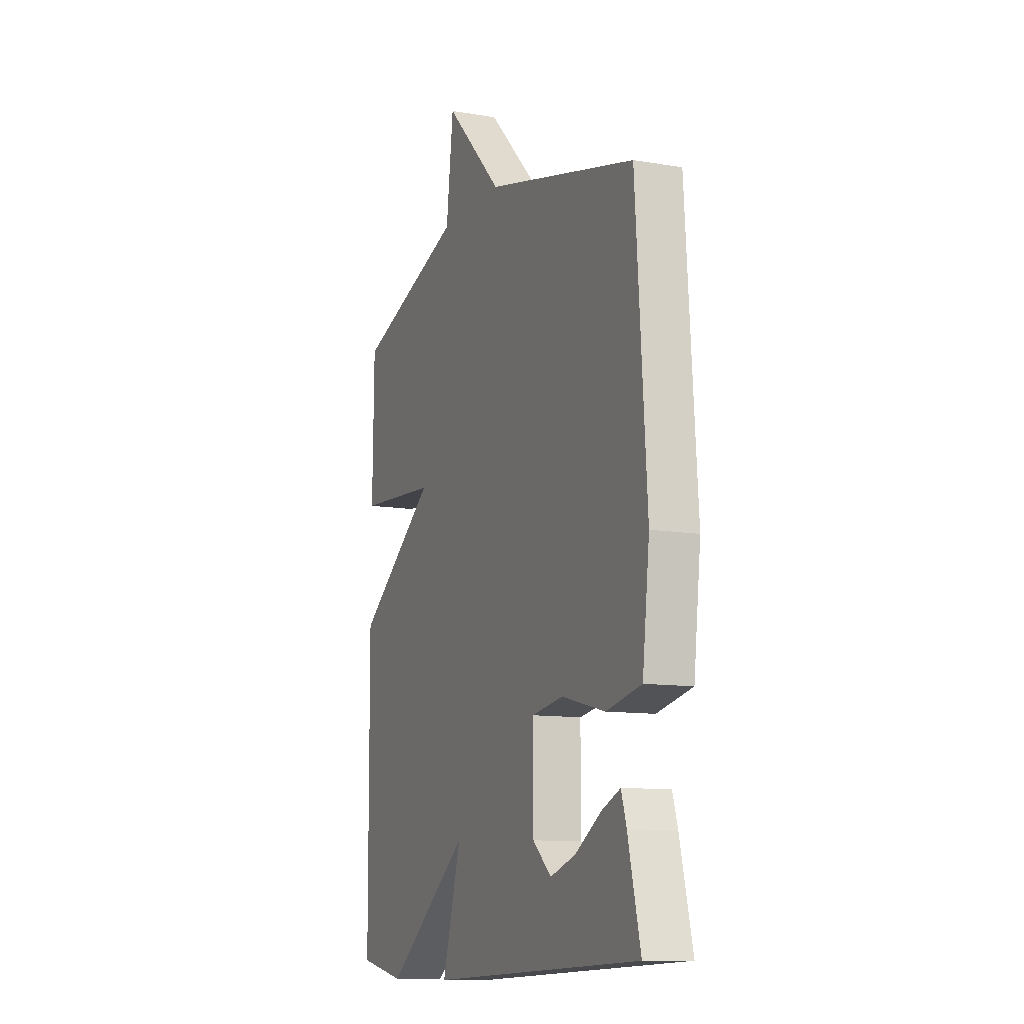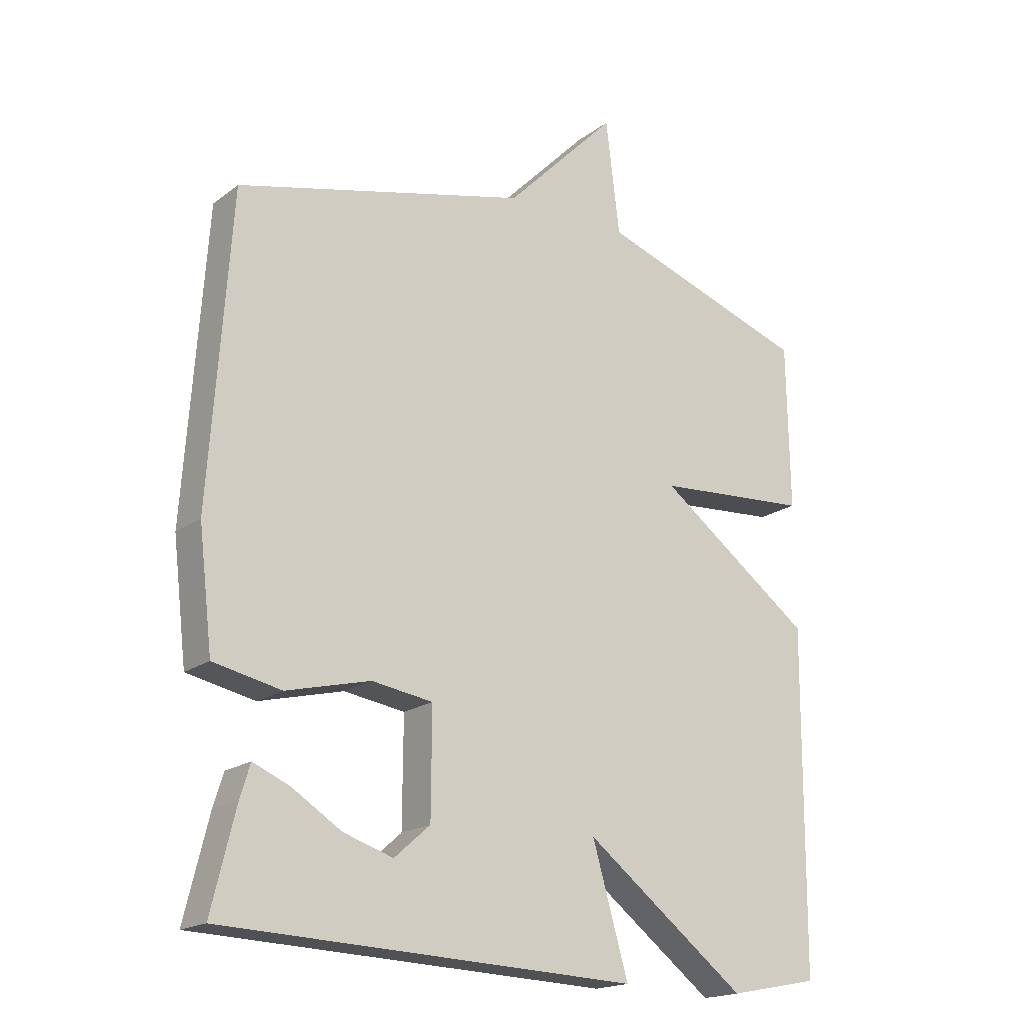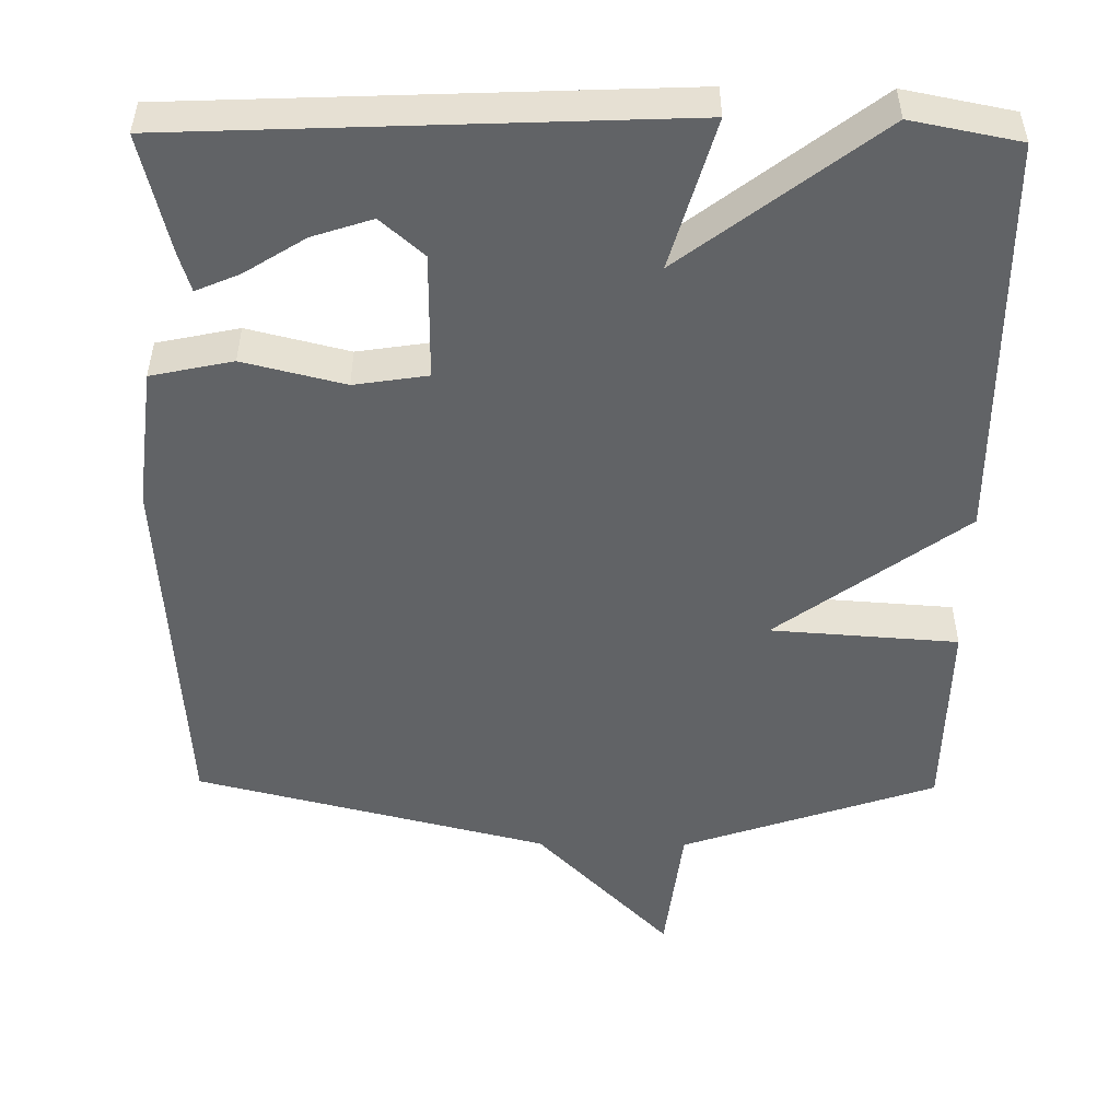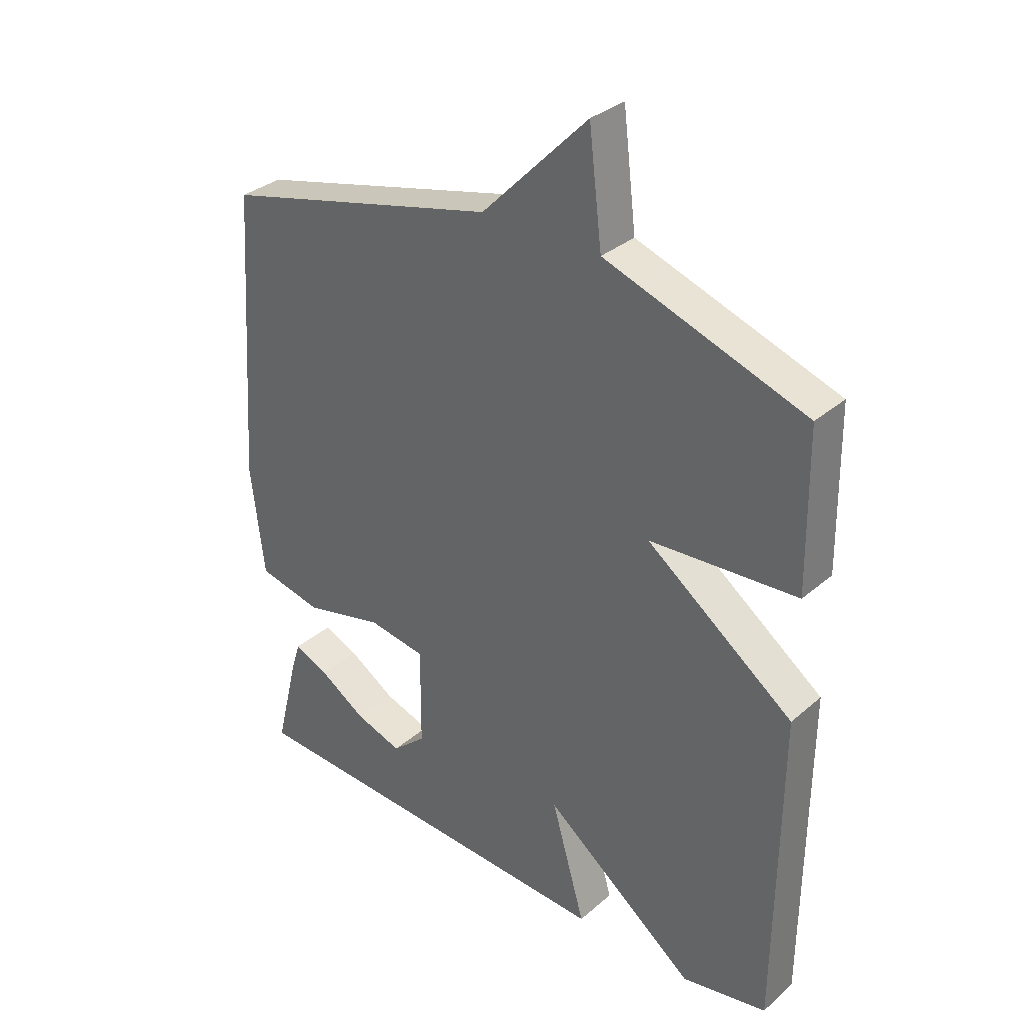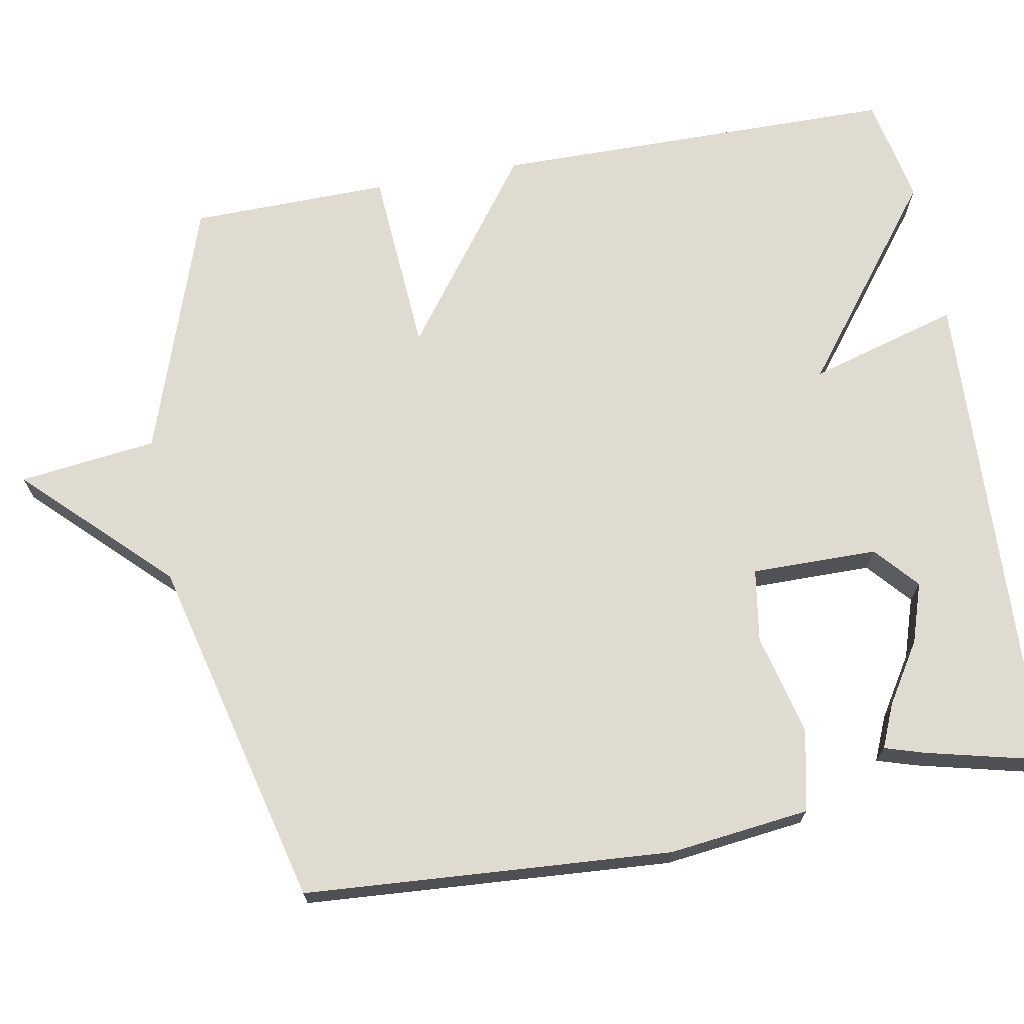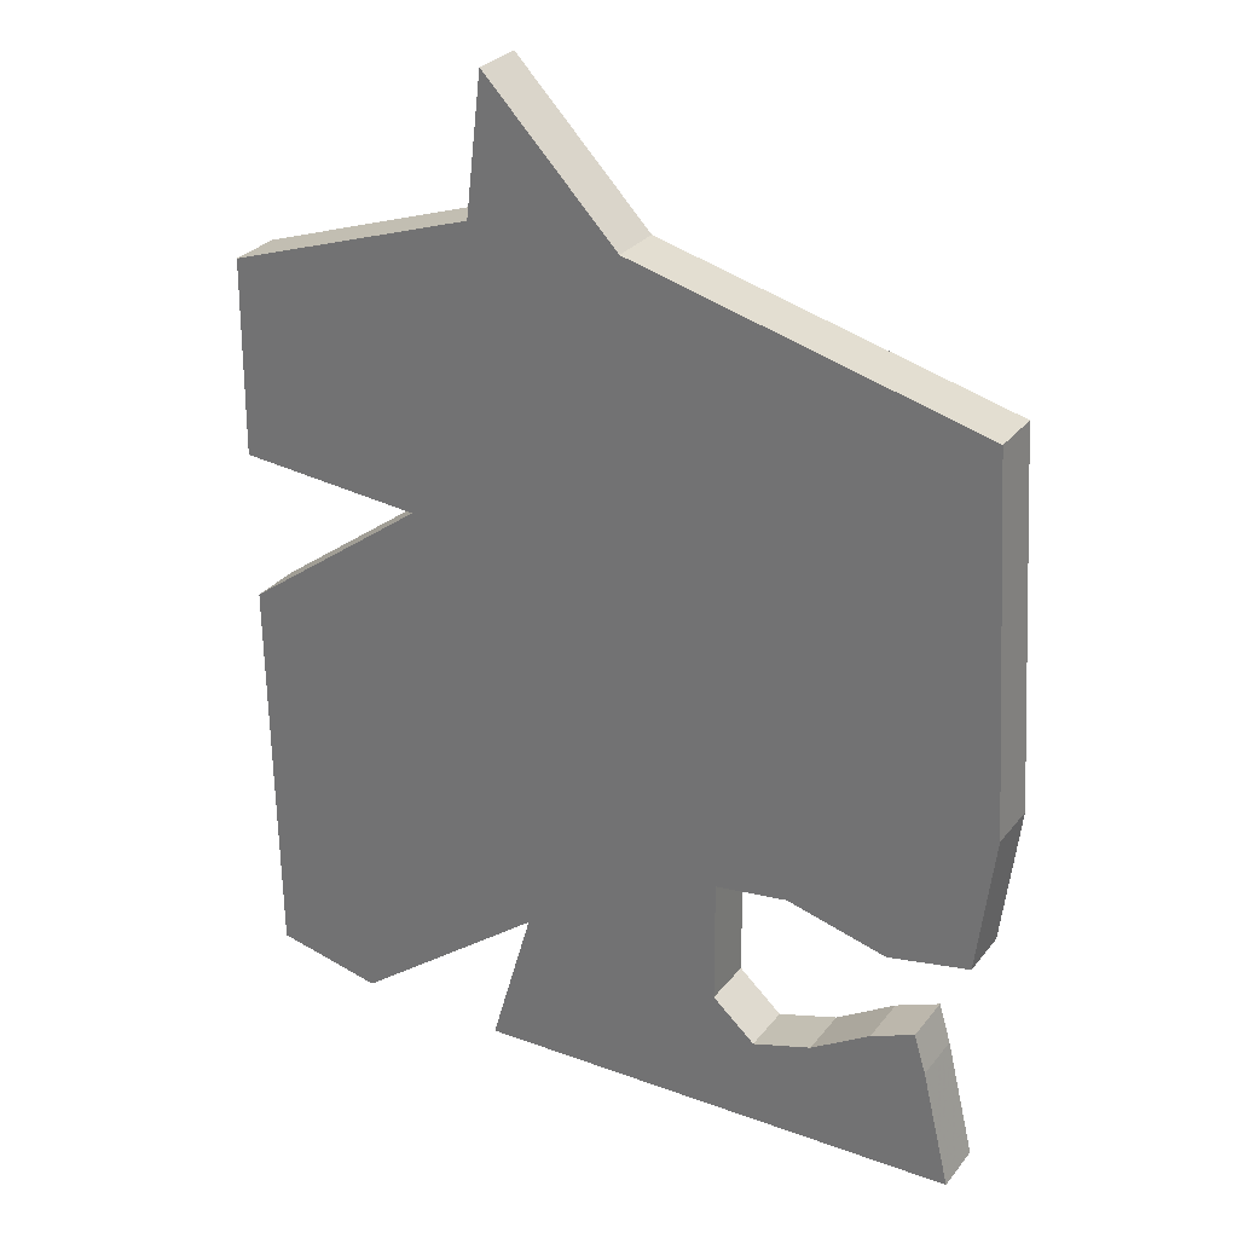
<metadata>
{"format":"obj","ext":"obj","renderer":"f3d","projection":"perspective","resolution":1024,"background":"white","views":[{"elev":-11.2,"azim":67.4,"up":"+Z"},{"elev":-18.5,"azim":144.2,"up":"+Z"},{"elev":-50.8,"azim":179.3,"up":"+Y"},{"elev":32.9,"azim":-139.5,"up":"+Z"},{"elev":70.0,"azim":79.7,"up":"+Y"},{"elev":29.5,"azim":30.9,"up":"+Z"}]}
</metadata>
<code>
v 0.5 0.07 -0.5
v -0.157 0.07 -0.528
v -0.1 0.07 -0.33
v -0.357 0.07 -0.528
v -0.5 0.07 -0.5
v -0.504 0.07 0.037
v -0.257 0.07 0.22
v -0.504 0.07 0.237
v -0.5 0.07 0.5
v -0.164 0.07 0.615
v -0.142 0.07 0.797
v 0.036 0.07 0.615
v 0.5 0.07 0.5
v 0.533 0.07 0.015
v 0.511 0.07 -0.171
v 0.403 0.07 -0.194
v 0.269 0.07 -0.161
v 0.172 0.07 -0.176
v 0.173 0.07 -0.343
v 0.23 0.07 -0.393
v 0.309 0.07 -0.367
v 0.388 0.07 -0.317
v 0.446 0.07 -0.292
v 0.462 0.07 -0.344
v 0.5 0 -0.5
v -0.157 0 -0.528
v -0.1 0 -0.33
v -0.357 0 -0.528
v -0.5 0 -0.5
v -0.504 0 0.037
v -0.257 0 0.22
v -0.504 0 0.237
v -0.5 0 0.5
v -0.164 0 0.615
v -0.142 0 0.797
v 0.036 0 0.615
v 0.5 0 0.5
v 0.533 0 0.015
v 0.511 0 -0.171
v 0.403 0 -0.194
v 0.269 0 -0.161
v 0.172 0 -0.176
v 0.173 0 -0.343
v 0.23 0 -0.393
v 0.309 0 -0.367
v 0.388 0 -0.317
v 0.446 0 -0.292
v 0.462 0 -0.344
f 23 24 1
f 22 23 1
f 21 22 1
f 20 21 1 2
f 19 20 2 3
f 18 19 3
f 15 16 17
f 14 15 17
f 13 14 17
f 12 13 17
f 12 17 18
f 11 12 18
f 10 11 18
f 7 8 9 10
f 7 10 18 3
f 5 6 7
f 4 5 7
f 3 4 7
f 25 48 47
f 25 47 46
f 25 46 45
f 26 25 45 44
f 27 26 44 43
f 27 43 42
f 41 40 39
f 41 39 38
f 41 38 37
f 41 37 36
f 42 41 36
f 42 36 35
f 42 35 34
f 34 33 32 31
f 27 42 34 31
f 31 30 29
f 31 29 28
f 31 28 27
f 1 25 26 2
f 2 26 27 3
f 3 27 28 4
f 4 28 29 5
f 5 29 30 6
f 6 30 31 7
f 7 31 32 8
f 8 32 33 9
f 9 33 34 10
f 10 34 35 11
f 11 35 36 12
f 12 36 37 13
f 13 37 38 14
f 14 38 39 15
f 15 39 40 16
f 16 40 41 17
f 17 41 42 18
f 18 42 43 19
f 19 43 44 20
f 20 44 45 21
f 21 45 46 22
f 22 46 47 23
f 23 47 48 24
f 24 48 25 1

</code>
